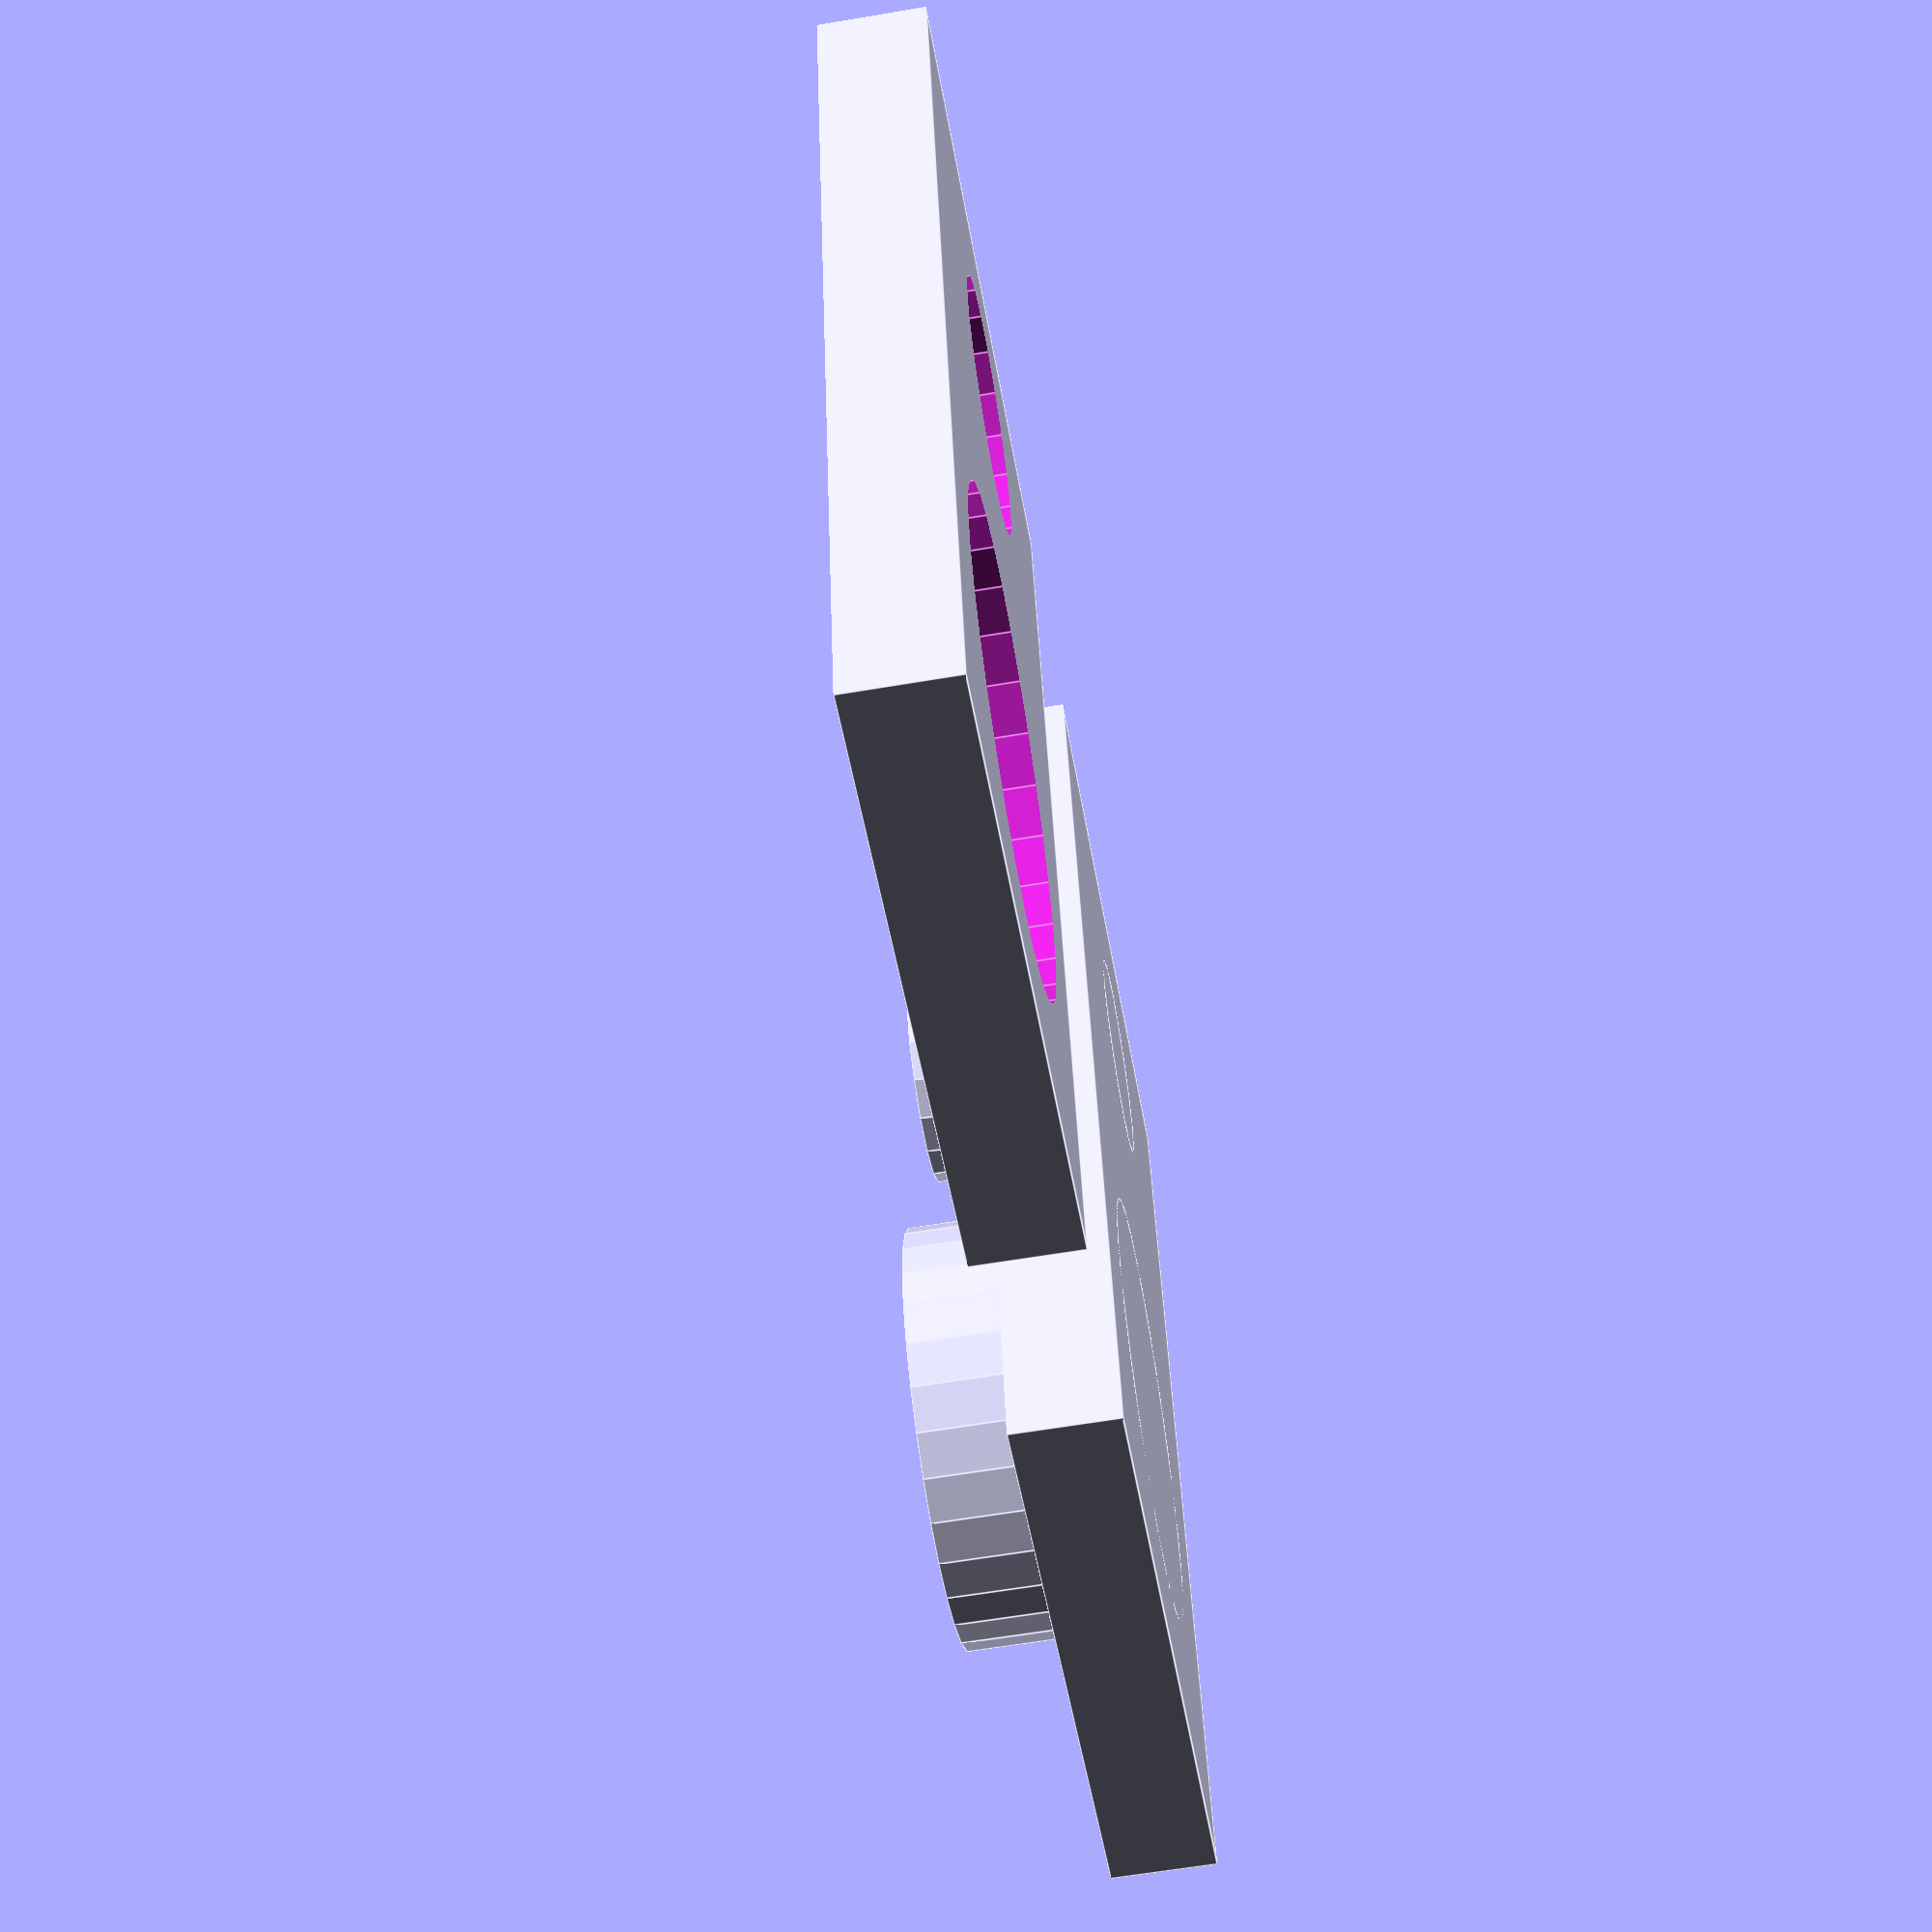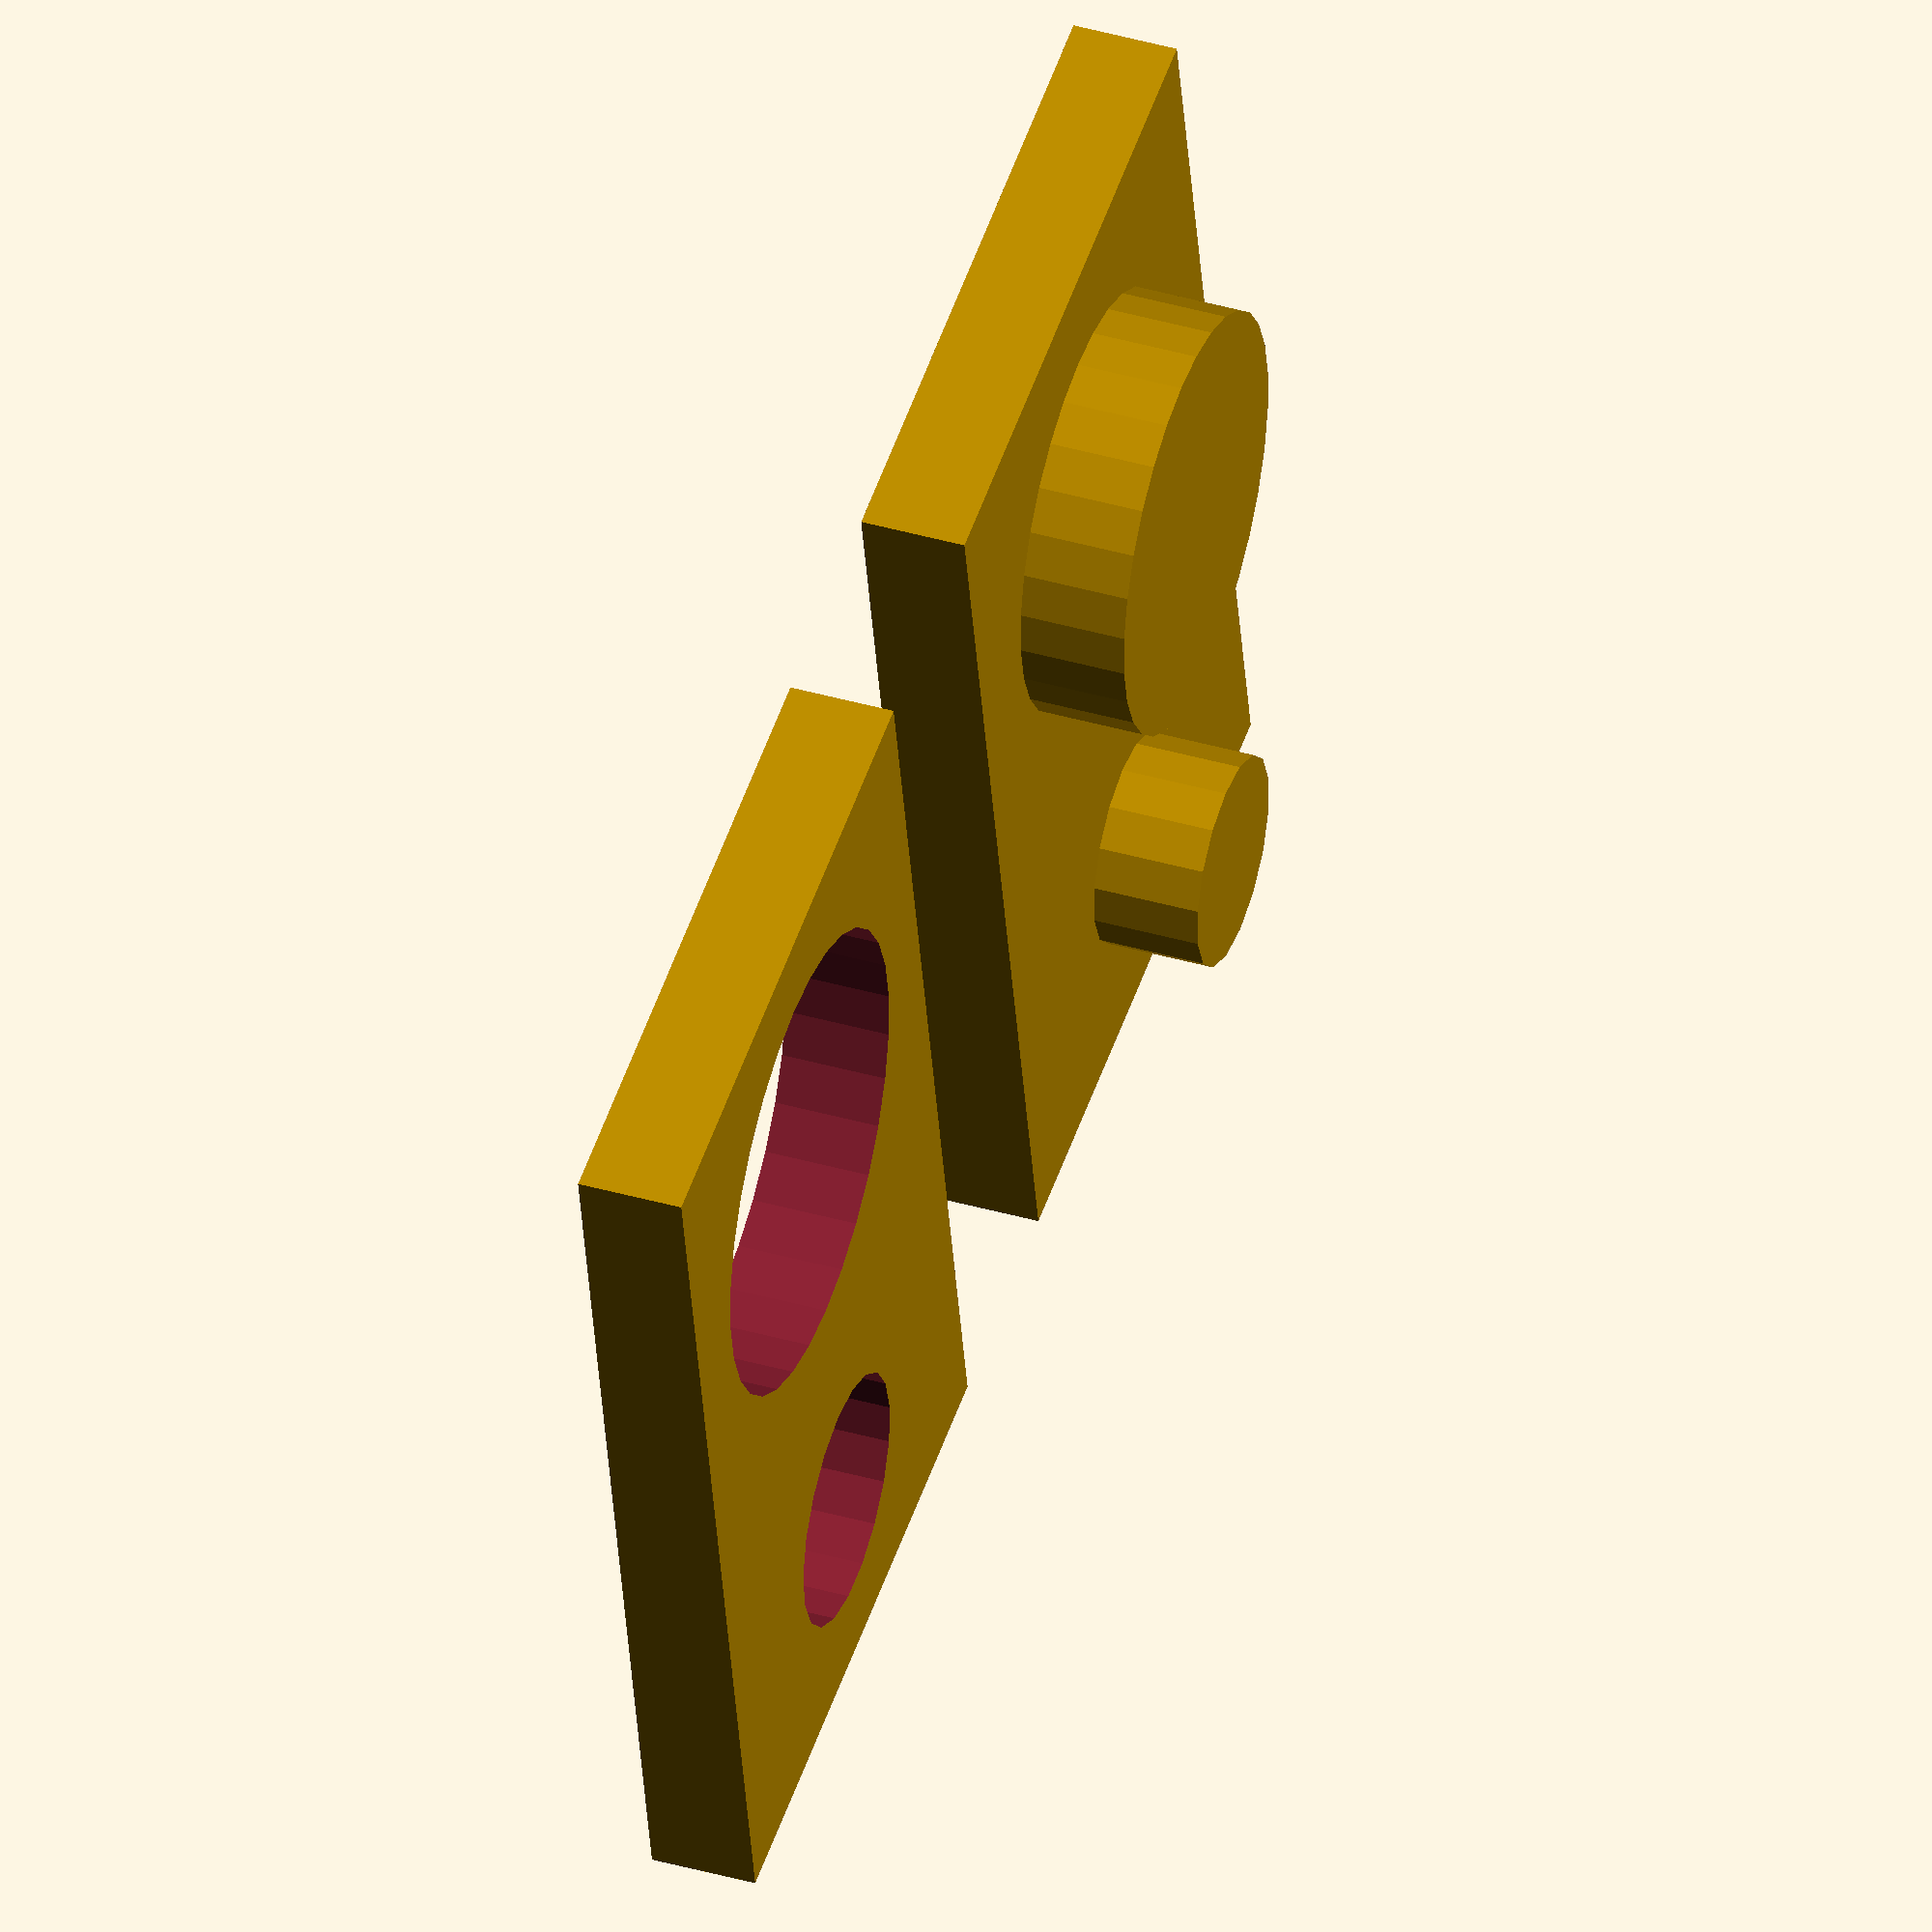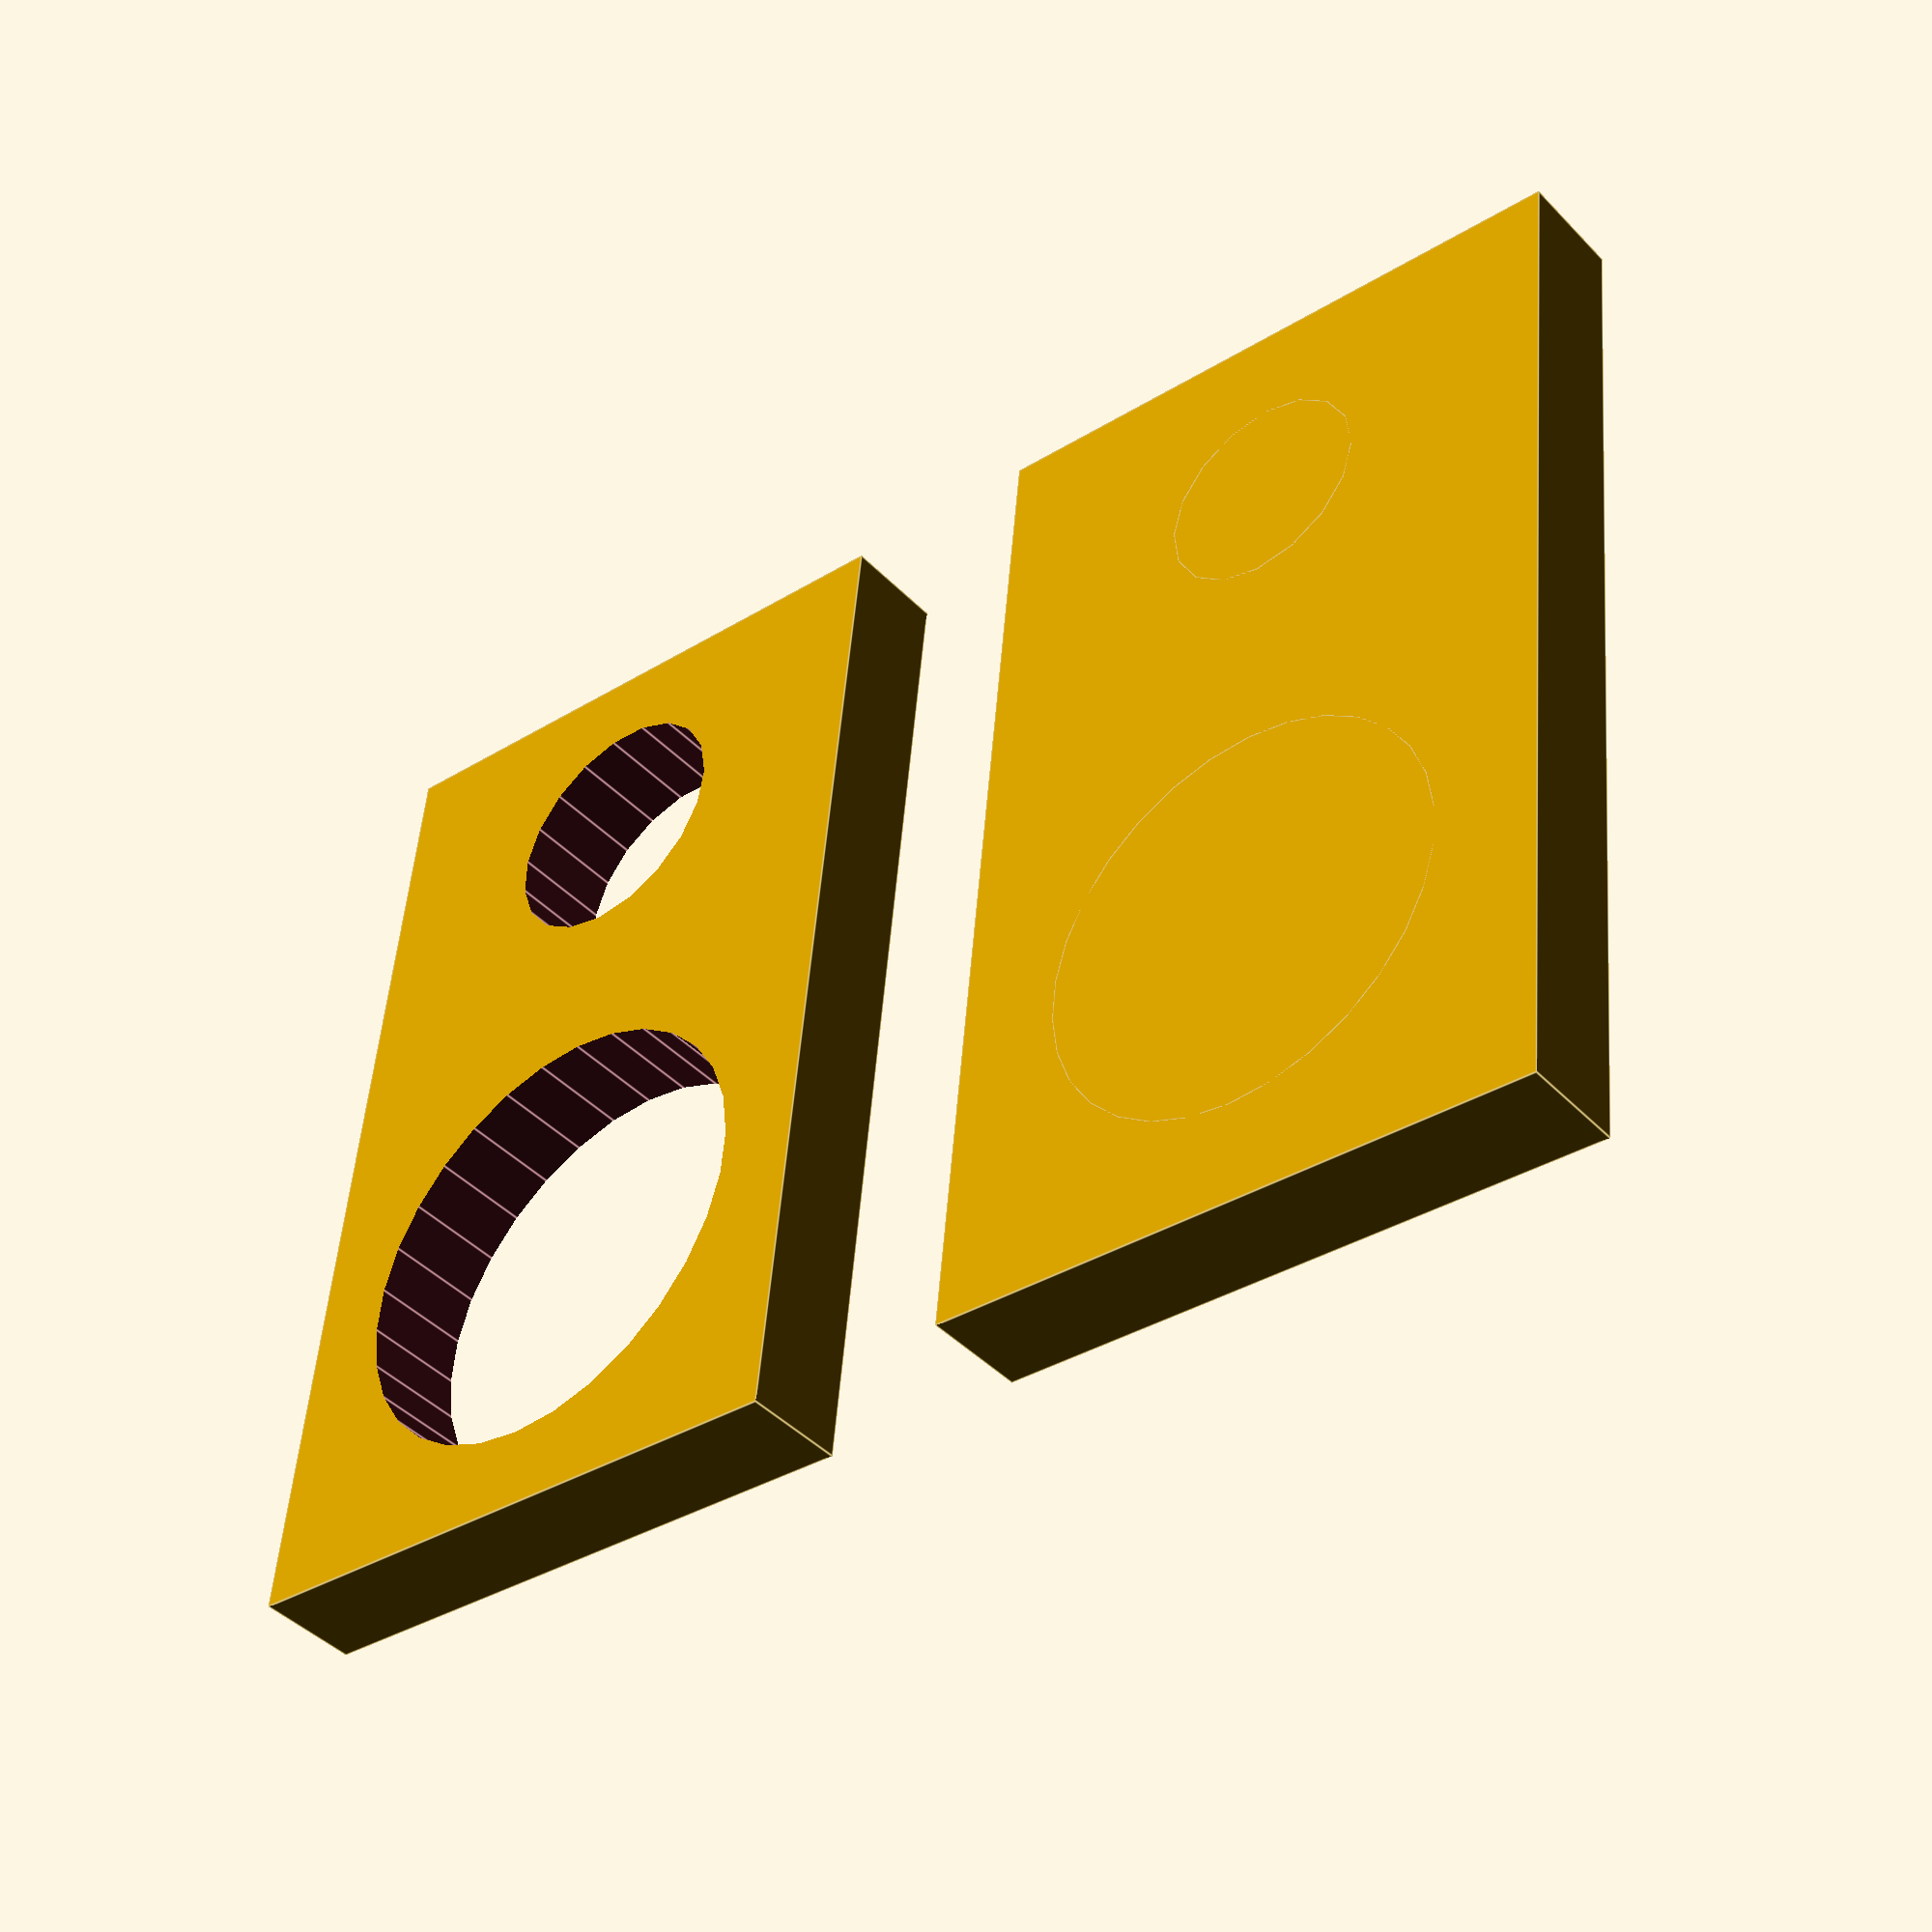
<openscad>
// 3D Shapes- Hole and Pin Test

// Pins
union() {
    cube([50, 30, 5]);
    translate([10, 15, 0]) cylinder(h=10, r1=5, r2=5);
    translate([35, 15, 0]) cylinder(h=10, r1=10, r2=10);
}

// Holes
translate([0, 40, 0]) difference() {
    cube([50, 30, 5]);
    translate([10, 15, -1]) cylinder(h=10, r1=6, r2=6);
    translate([35, 15, -1]) cylinder(h=10, r1=11, r2=11);
}

</openscad>
<views>
elev=241.7 azim=282.1 roll=80.2 proj=p view=edges
elev=319.4 azim=258.2 roll=289.3 proj=o view=wireframe
elev=223.0 azim=264.3 roll=320.3 proj=p view=edges
</views>
